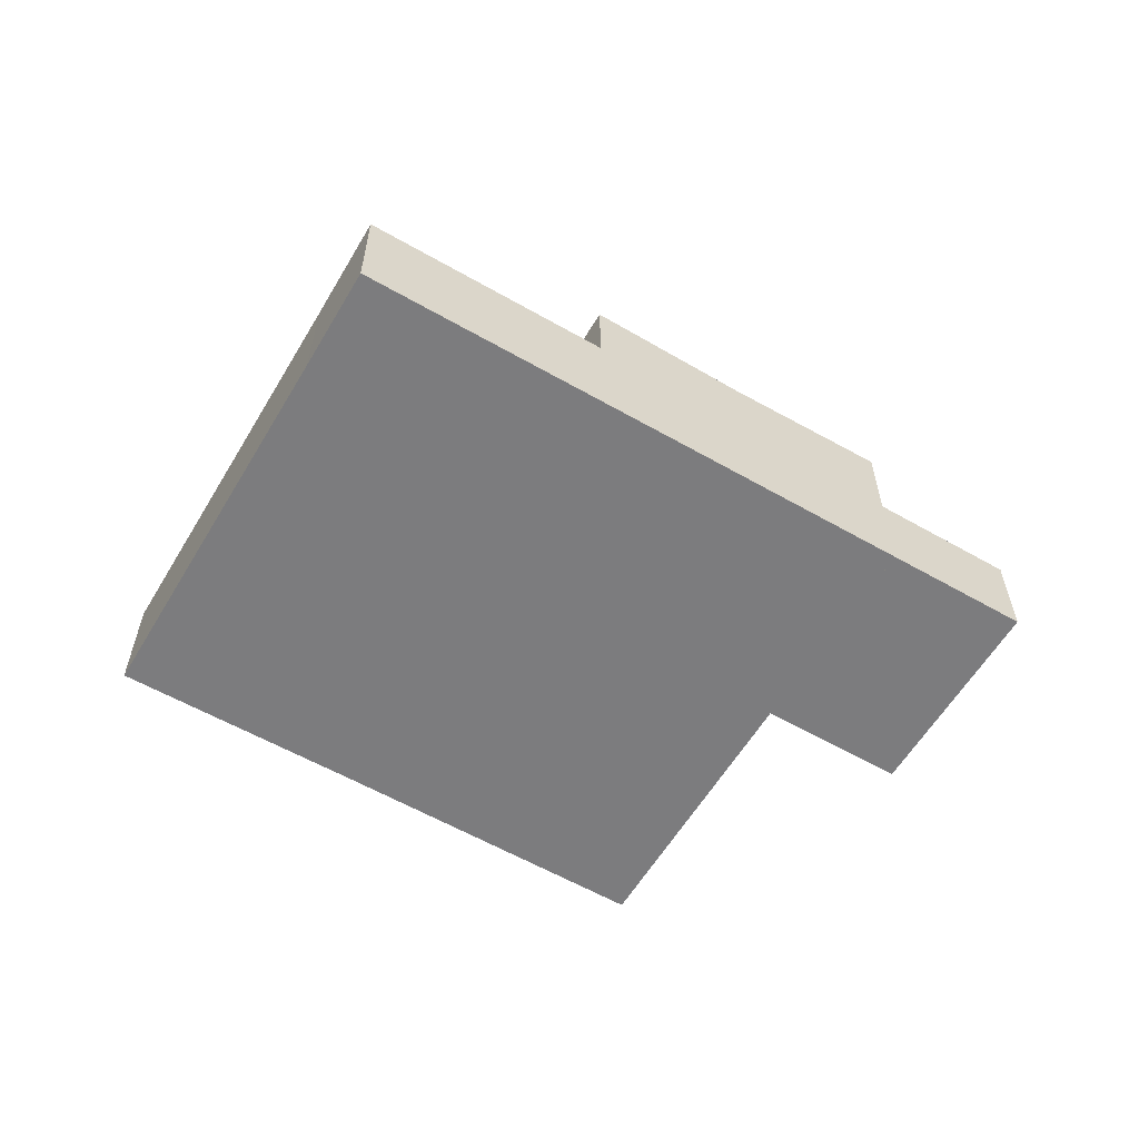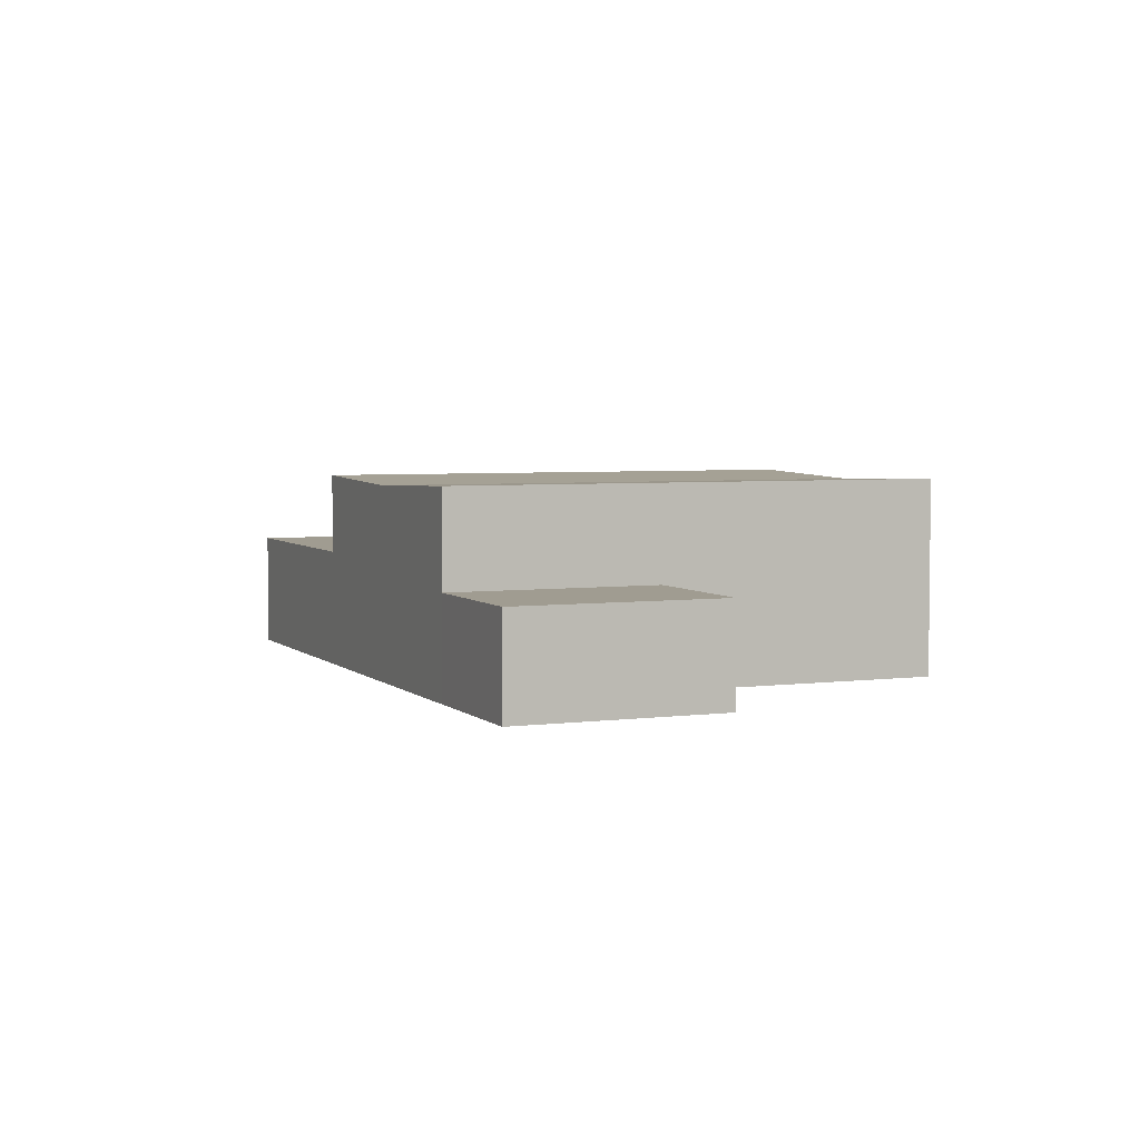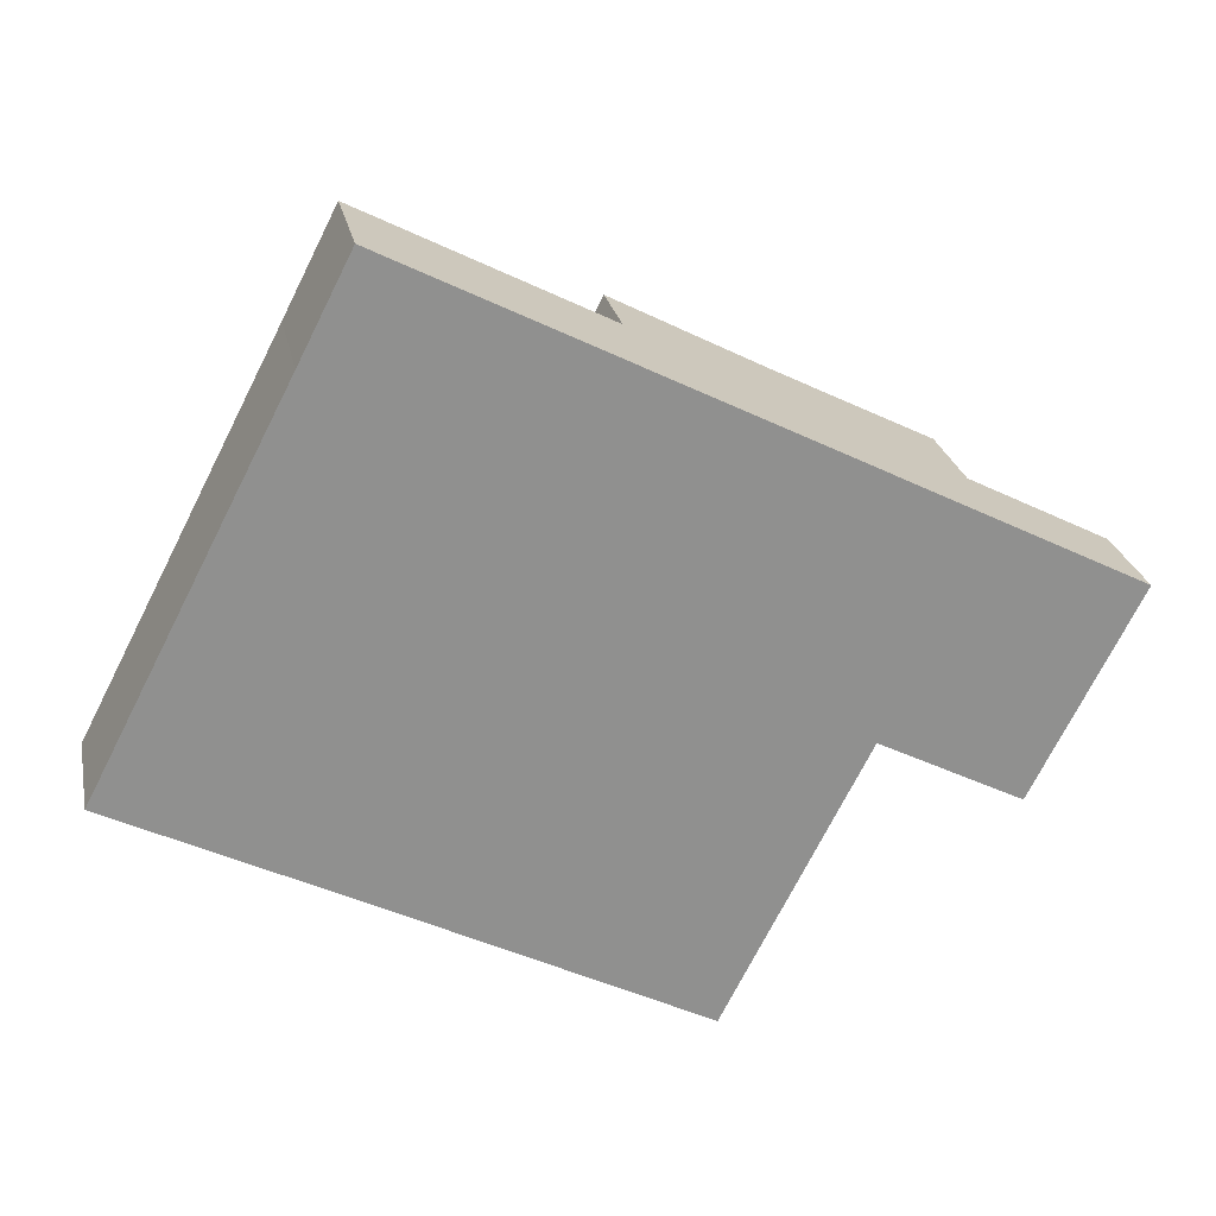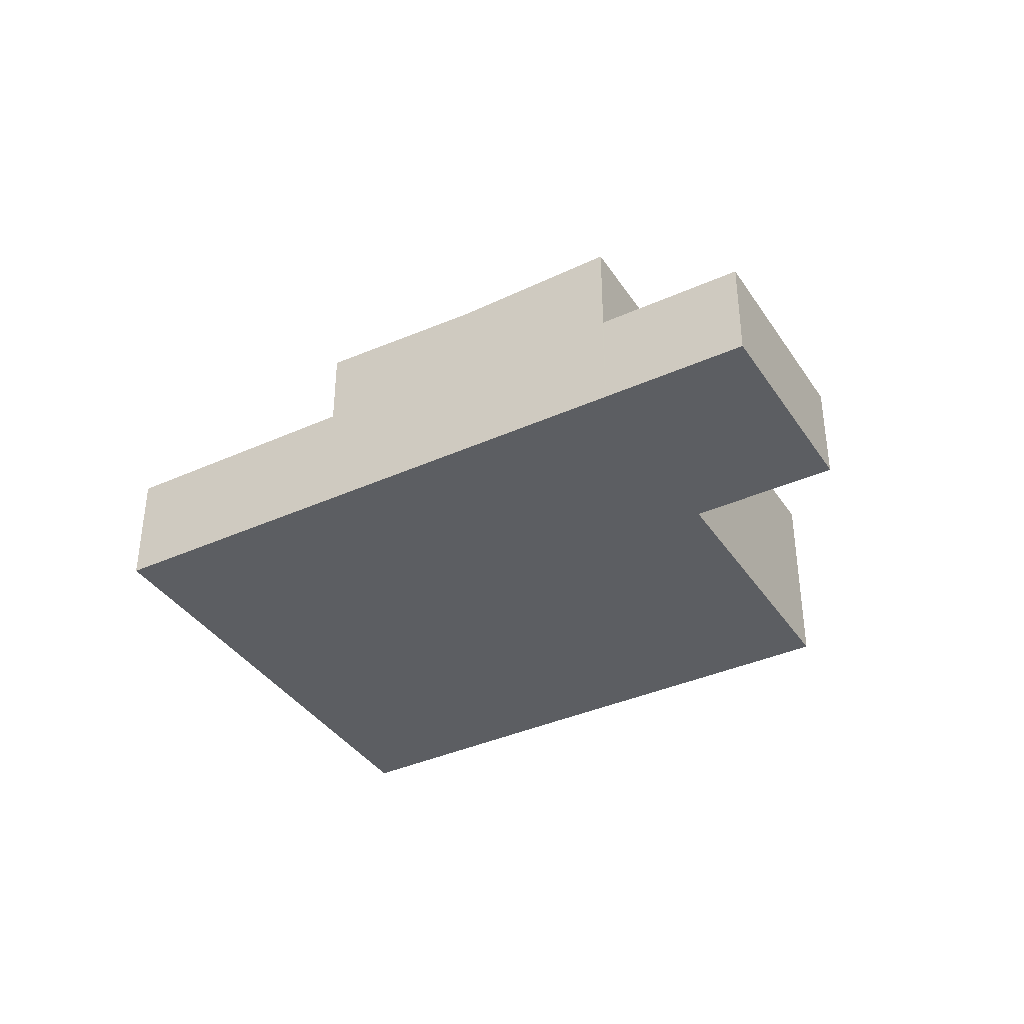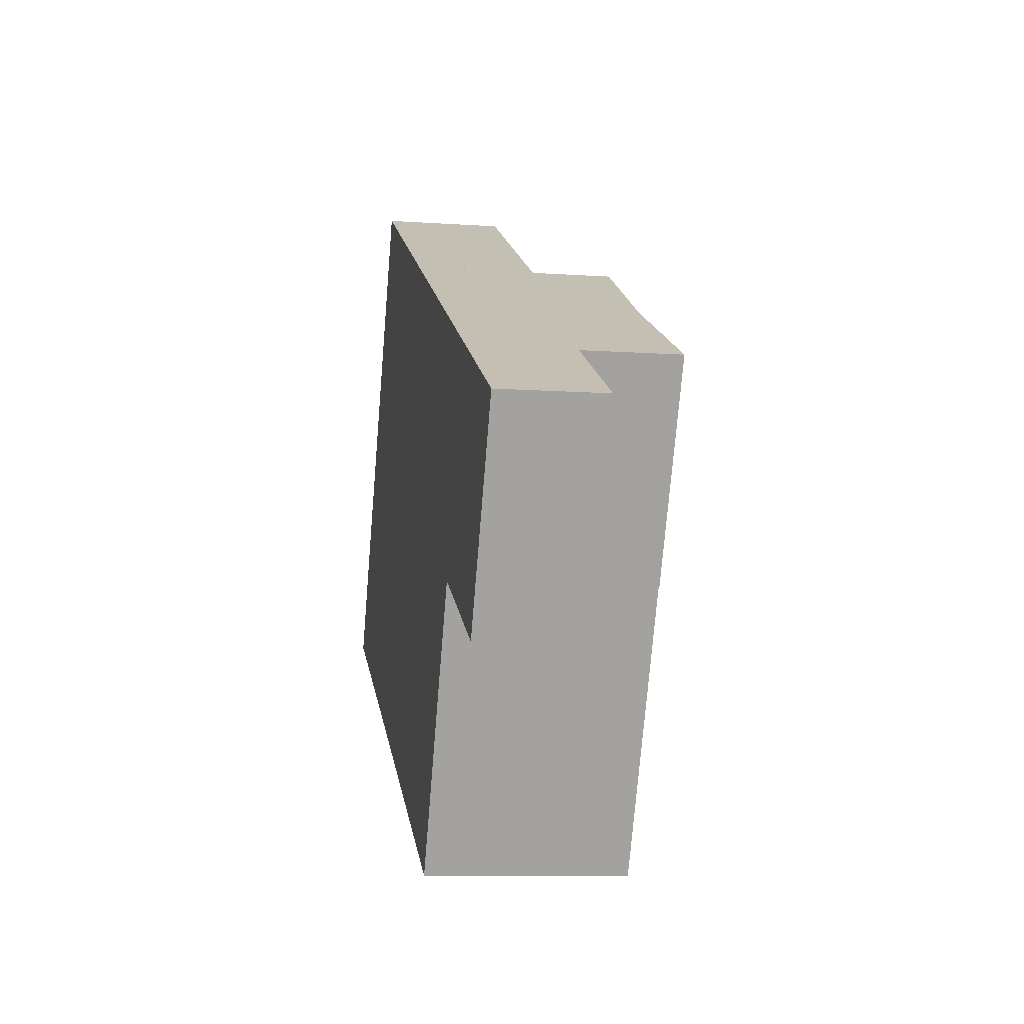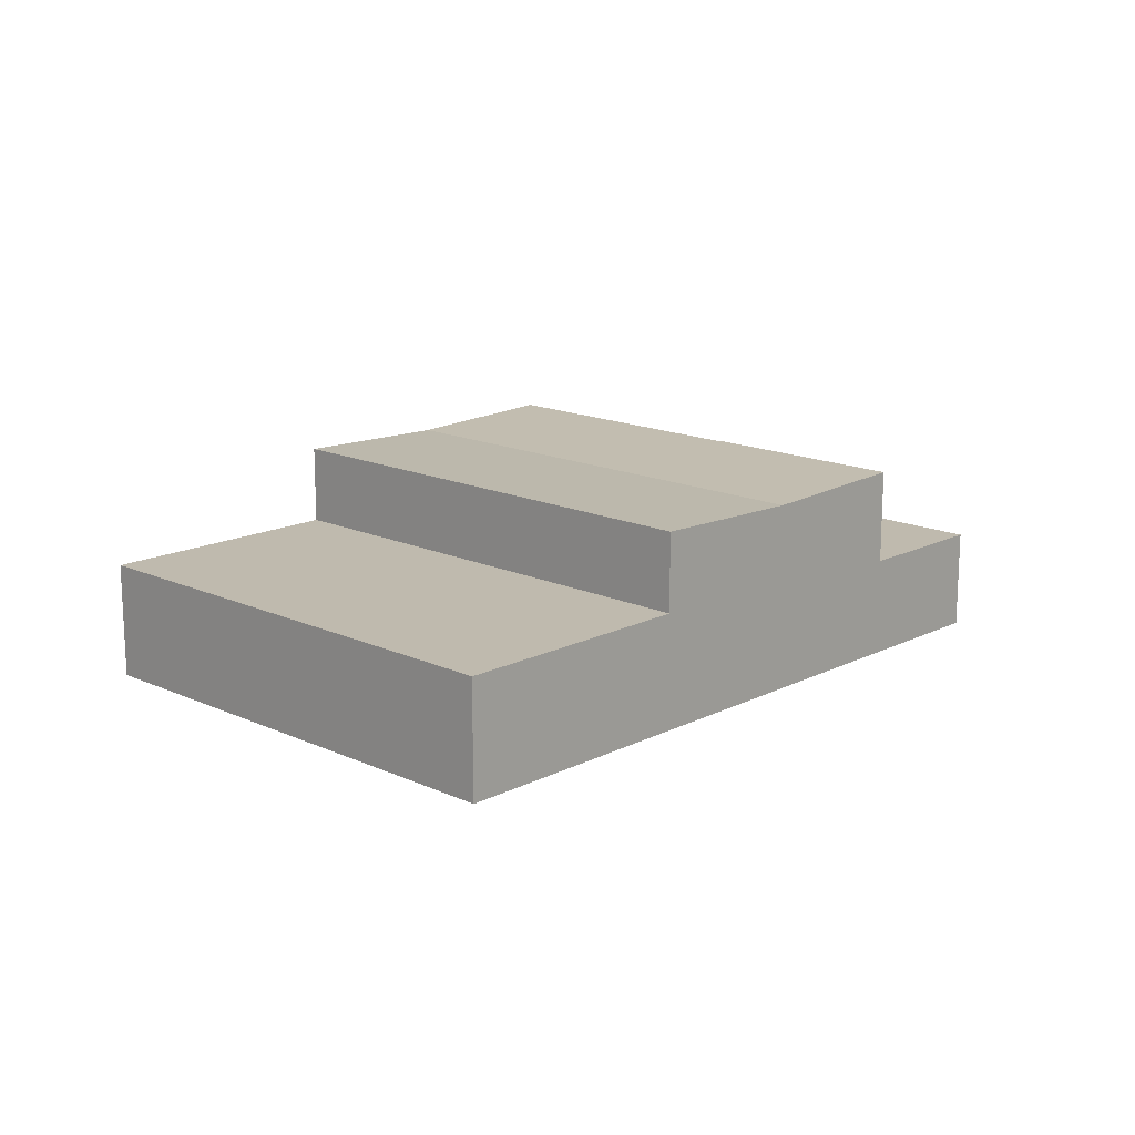
<metadata>
{"format":"obj","ext":"obj","renderer":"f3d","projection":"perspective","resolution":1024,"background":"white","views":[{"elev":-58.9,"azim":-3.4,"up":"+Y"},{"elev":4.3,"azim":94.1,"up":"+Y"},{"elev":24.7,"azim":-11.4,"up":"+Z"},{"elev":-37.8,"azim":57.0,"up":"+Y"},{"elev":-9.5,"azim":79.7,"up":"+Z"},{"elev":15.7,"azim":-19.1,"up":"+Y"}]}
</metadata>
<code>
v  30.14 3.989 7.336
v  30.31 3.989 -2.477
v  26.16 3.989 -0.353
v  31.43 3.989 -3.051
v  35.38 3.989 4.652
v  30.14 -4.492e-16 7.336
v  35.38 -2.849e-16 4.652
v  31.43 1.868e-16 -3.051
v  26.16 2.162e-17 -0.353
v  30.31 1.517e-16 -2.477
v  14.94 7.57 -7.634
v  26.09 7.767 -0.314
v  20.79 7.769 -10.65
v  24.23 7.57 10.36
v  30.14 7.77 7.336
v  30.04 7.767 7.385
v  26.16 7.77 -0.353
v  18.33 7.77 13.38
v  9.042 7.77 -4.593
v  18.33 -8.195e-16 13.38
v  24.23 -6.344e-16 10.36
v  30.04 -4.522e-16 7.385
v  20.79 6.524e-16 -10.65
v  26.09 1.923e-17 -0.314
v  14.94 4.674e-16 -7.634
v  9.042 2.812e-16 -4.593
v  9.042 4.63 -4.593
v  18.25 4.63 13.43
v  18.33 4.63 13.38
v  9.304 4.63 18.01
v  7.363 4.63 14.22
v  8.917 4.63 -4.528
v  0.093 4.63 -0.047
v  0 4.63 2.835e-16
v  0 0 0
v  7.363 -8.706e-16 14.22
v  9.304 -1.103e-15 18.01
v  18.25 -8.22e-16 13.43
v  8.917 2.773e-16 -4.528
v  0.093 2.878e-18 -0.047
g defaultobject
f 1 2 3
f 2 1 4
f 4 1 5
f 6 5 1
f 5 6 7
f 7 4 5
f 4 7 8
f 8 2 4
f 2 8 3
f 3 8 9
f 9 8 10
f 9 1 3
f 1 9 6
f 9 7 6
f 7 9 10
f 7 10 8
f 11 12 13
f 12 11 14
f 12 14 15
f 15 14 16
f 15 17 12
f 18 11 19
f 11 18 14
f 20 14 18
f 16 6 15
f 6 16 14
f 6 14 20
f 6 20 21
f 6 21 22
f 6 17 15
f 17 6 9
f 12 23 13
f 23 12 24
f 9 12 17
f 12 9 24
f 23 11 13
f 11 23 19
f 19 23 25
f 19 25 26
f 26 18 19
f 18 26 20
f 6 24 9
f 24 6 21
f 24 21 20
f 21 6 22
f 24 25 23
f 25 24 26
f 26 24 20
f 27 28 29
f 28 27 30
f 30 27 31
f 31 27 32
f 31 32 33
f 31 33 34
f 35 31 34
f 31 35 36
f 31 36 30
f 30 36 37
f 37 28 30
f 28 37 38
f 28 38 29
f 29 38 20
f 20 27 29
f 27 20 26
f 26 32 27
f 32 26 33
f 33 26 39
f 33 39 40
f 33 40 34
f 34 40 35
f 38 26 20
f 26 38 37
f 26 37 36
f 26 36 39
f 39 36 40
f 40 36 35

</code>
